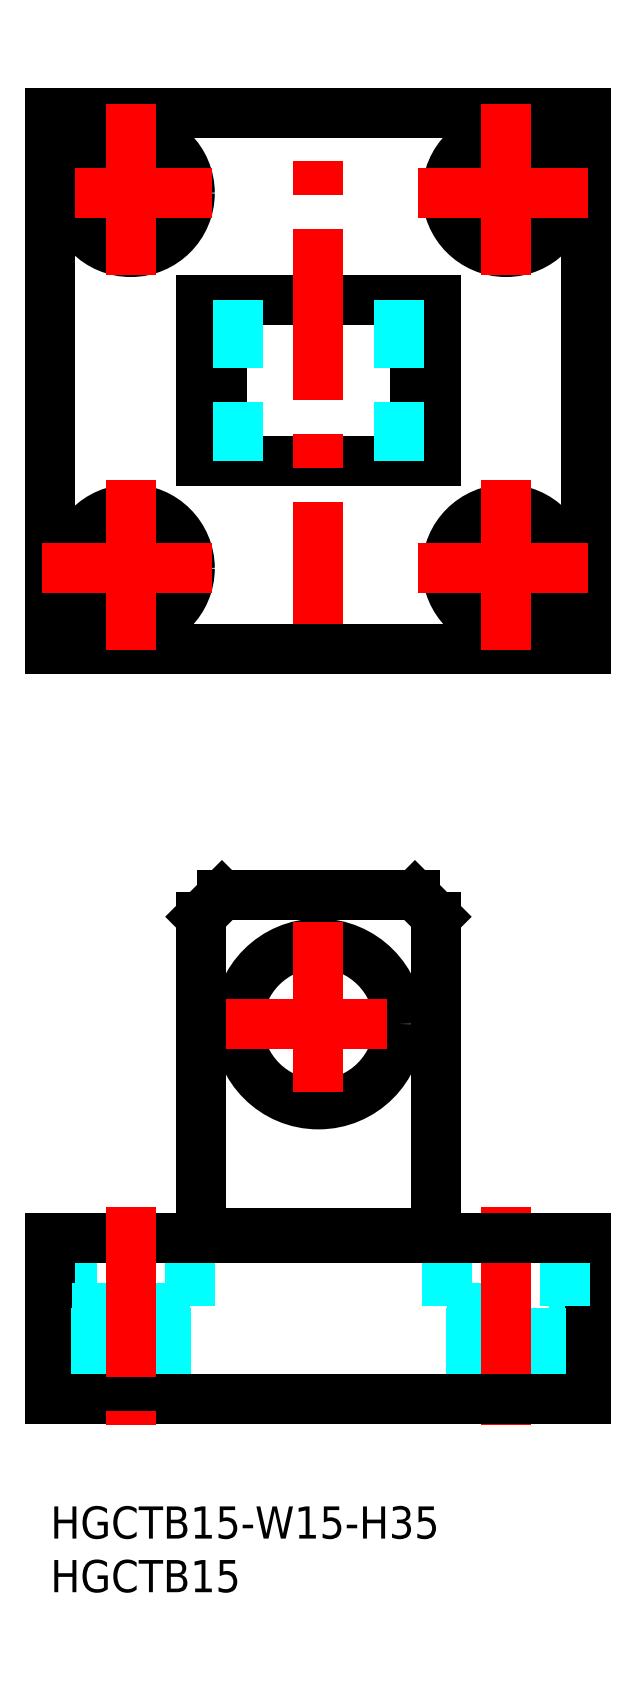
<metadata>
{"format":"dxf","ext":"dxf","renderer":"ezdxf+matplotlib","layout":"modelspace","background":"white","min_lineweight":24,"dpi":150}
</metadata>
<code>
0
SECTION
2
ENTITIES
0
TEXT
8
MSM_PART_NUMBER
10
0
20
-8
30
0
40
3
1
HGCTB15
0
TEXT
8
MSM_PART_NUMBER
10
0
20
-3
30
0
40
3
1
HGCTB15-W15-H35
0
LINE
8
MSM_CONTINUOUS
10
50
20
25
30
0
11
50
21
10
31
0
0
CIRCLE
8
MSM_CONTINUOUS
10
42.5
20
122.5
30
0
40
3.25
0
CIRCLE
8
MSM_CONTINUOUS
10
42.5
20
122.5
30
0
40
5.5
0
CIRCLE
8
MSM_CONTINUOUS
10
42.5
20
87.5
30
0
40
5.5
0
CIRCLE
8
MSM_CONTINUOUS
10
42.5
20
87.5
30
0
40
3.25
0
LINE
8
MSM_CONTINUOUS
10
14
20
97.5
30
0
11
36
21
97.5
31
0
0
LINE
8
MSM_CONTINUOUS
10
14
20
112.5
30
0
11
36
21
112.5
31
0
0
LINE
8
MSM_CONTINUOUS
10
14
20
112.5
30
0
11
14
21
97.5
31
0
0
LINE
8
MSM_CONTINUOUS
10
36
20
112.5
30
0
11
36
21
97.5
31
0
0
LINE
8
MSM_CONTINUOUS
10
16
20
112.5
30
0
11
16
21
97.5
31
0
0
LINE
8
MSM_CONTINUOUS
10
34
20
112.5
30
0
11
34
21
97.5
31
0
0
LINE
8
MSM_CENTER
10
25
20
77.83
30
0
11
25
21
132.2
31
0
0
LINE
8
MSM_DASHED
10
32.5
20
112.5
30
0
11
32.5
21
97.5
31
0
0
LINE
8
MSM_DASHED
10
17.5
20
112.5
30
0
11
17.5
21
97.5
31
0
0
LINE
8
MSM_CONTINUOUS
10
34
20
57
30
0
11
36
21
55
31
0
0
LINE
8
MSM_CONTINUOUS
10
16
20
57
30
0
11
14
21
55
31
0
0
LINE
8
MSM_CONTINUOUS
10
16
20
57
30
0
11
34
21
57
31
0
0
LINE
8
MSM_CONTINUOUS
10
50
20
130
30
0
11
50
21
80
31
0
0
CIRCLE
8
MSM_CONTINUOUS
10
25
20
45
30
0
40
7.5
0
LINE
8
MSM_CENTER
10
15.5
20
45
30
0
11
34.5
21
45
31
0
0
LINE
8
MSM_CONTINUOUS
10
14
20
25.5
30
0
11
36
21
25.5
31
0
0
LINE
8
MSM_CONTINUOUS
10
36
20
25
30
0
11
36
21
55
31
0
0
LINE
8
MSM_CONTINUOUS
10
14
20
25
30
0
11
14
21
55
31
0
0
LINE
8
MSM_CENTER
10
25
20
54.5
30
0
11
25
21
35.5
31
0
0
CIRCLE
8
MSM_CONTINUOUS
10
7.5
20
122.5
30
0
40
3.25
0
CIRCLE
8
MSM_CONTINUOUS
10
7.5
20
122.5
30
0
40
5.5
0
LINE
8
MSM_CENTER
10
-0.7592
20
122.5
30
0
11
15.76
21
122.5
31
0
0
CIRCLE
8
MSM_CONTINUOUS
10
7.5
20
87.5
30
0
40
5.5
0
CIRCLE
8
MSM_CONTINUOUS
10
7.5
20
87.5
30
0
40
3.25
0
LINE
8
MSM_CONTINUOUS
10
-2.582e-06
20
130
30
0
11
-9.93e-08
21
80
31
0
0
LINE
8
MSM_DASHED
10
48
20
25
30
0
11
48
21
18.5
31
0
0
LINE
8
MSM_DASHED
10
45.75
20
18.5
30
0
11
45.75
21
10
31
0
0
LINE
8
MSM_DASHED
10
37
20
25
30
0
11
37
21
18.5
31
0
0
LINE
8
MSM_DASHED
10
13
20
25
30
0
11
13
21
18.5
31
0
0
LINE
8
MSM_DASHED
10
39.25
20
18.5
30
0
11
39.25
21
10
31
0
0
LINE
8
MSM_DASHED
10
37
20
18.5
30
0
11
48
21
18.5
31
0
0
LINE
8
MSM_CENTER
10
42.5
20
27.91
30
0
11
42.5
21
7.607
31
0
0
LINE
8
MSM_DASHED
10
10.75
20
18.5
30
0
11
10.75
21
10
31
0
0
LINE
8
MSM_DASHED
10
2
20
25
30
0
11
2
21
18.5
31
0
0
LINE
8
MSM_CONTINUOUS
10
0
20
10
30
0
11
0
21
25
31
0
0
LINE
8
MSM_DASHED
10
4.25
20
18.5
30
0
11
4.25
21
10
31
0
0
LINE
8
MSM_DASHED
10
2
20
18.5
30
0
11
7.5
21
18.5
31
0
0
LINE
8
MSM_DASHED
10
13
20
18.5
30
0
11
7.5
21
18.5
31
0
0
LINE
8
MSM_CONTINUOUS
10
0
20
25
30
0
11
50
21
25
31
0
0
LINE
8
MSM_CONTINUOUS
10
0
20
10
30
0
11
50
21
10
31
0
0
LINE
8
MSM_CONTINUOUS
10
-9.93e-08
20
80
30
0
11
50
21
80
31
0
0
LINE
8
MSM_CONTINUOUS
10
-2.582e-06
20
130
30
0
11
50
21
130
31
0
0
LINE
8
MSM_CENTER
10
7.5
20
130.8
30
0
11
7.5
21
114.2
31
0
0
LINE
8
MSM_CENTER
10
-0.7592
20
87.5
30
0
11
15.76
21
87.5
31
0
0
LINE
8
MSM_CENTER
10
7.5
20
95.76
30
0
11
7.5
21
79.24
31
0
0
LINE
8
MSM_CENTER
10
34.24
20
87.5
30
0
11
50.76
21
87.5
31
0
0
LINE
8
MSM_CENTER
10
42.5
20
95.76
30
0
11
42.5
21
79.24
31
0
0
LINE
8
MSM_CENTER
10
34.24
20
122.5
30
0
11
50.76
21
122.5
31
0
0
LINE
8
MSM_CENTER
10
42.5
20
130.8
30
0
11
42.5
21
114.2
31
0
0
LINE
8
MSM_CENTER
10
7.5
20
27.91
30
0
11
7.5
21
7.607
31
0
0
VIEWPORT
8
0
10
0
20
0
30
0
40
346.2
41
267.5
68
     1
69
     1
0
VIEWPORT
8
0
10
202.5
20
128.5
30
0
40
324
41
205.6
68
     2
69
     2
0
ENDSEC
0
EOF

</code>
